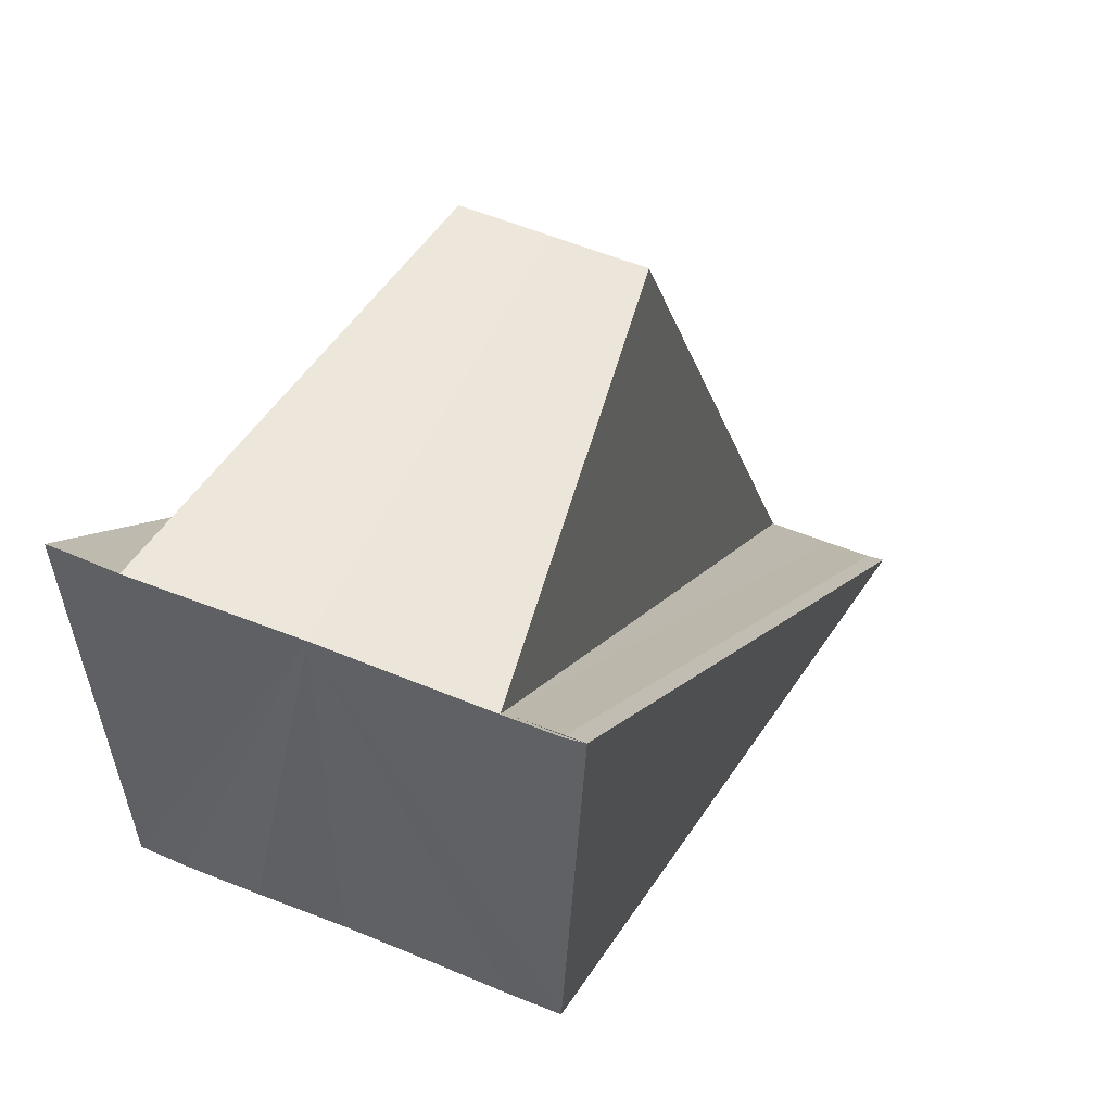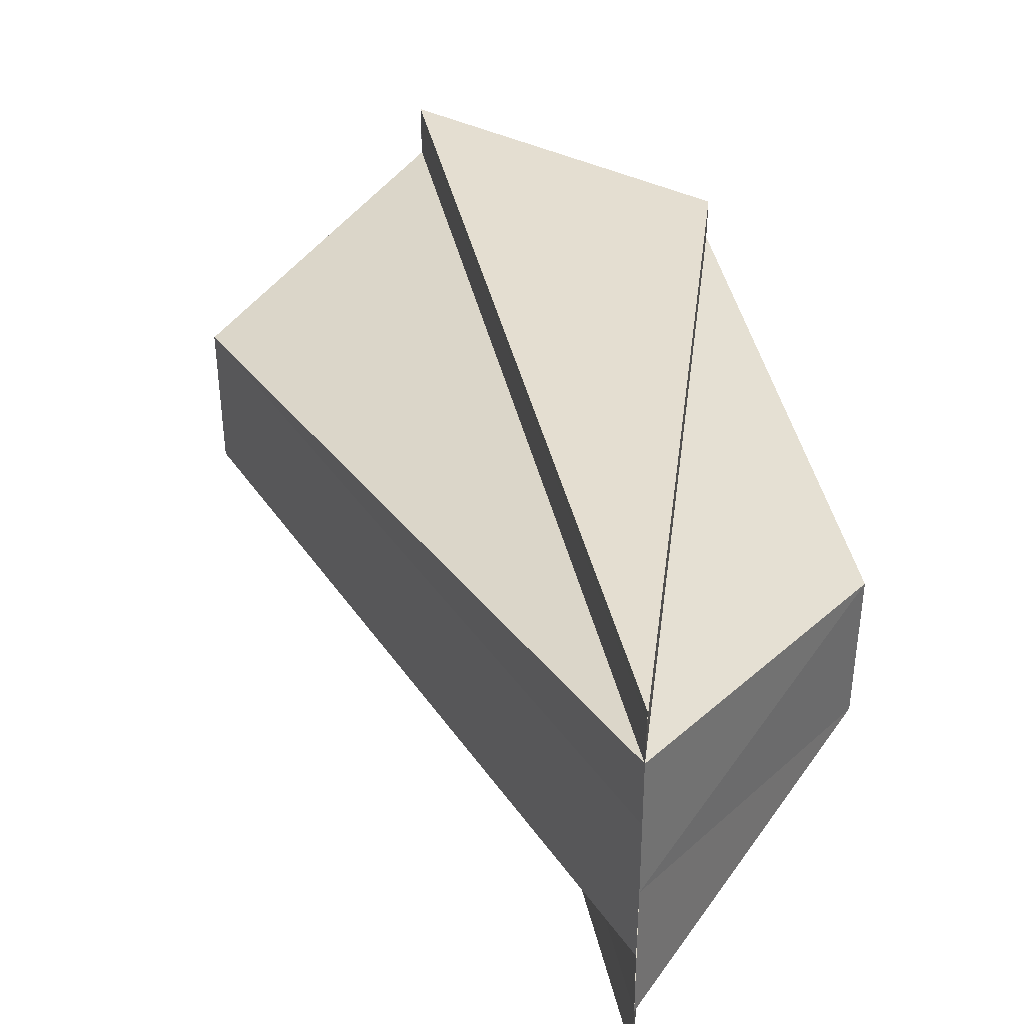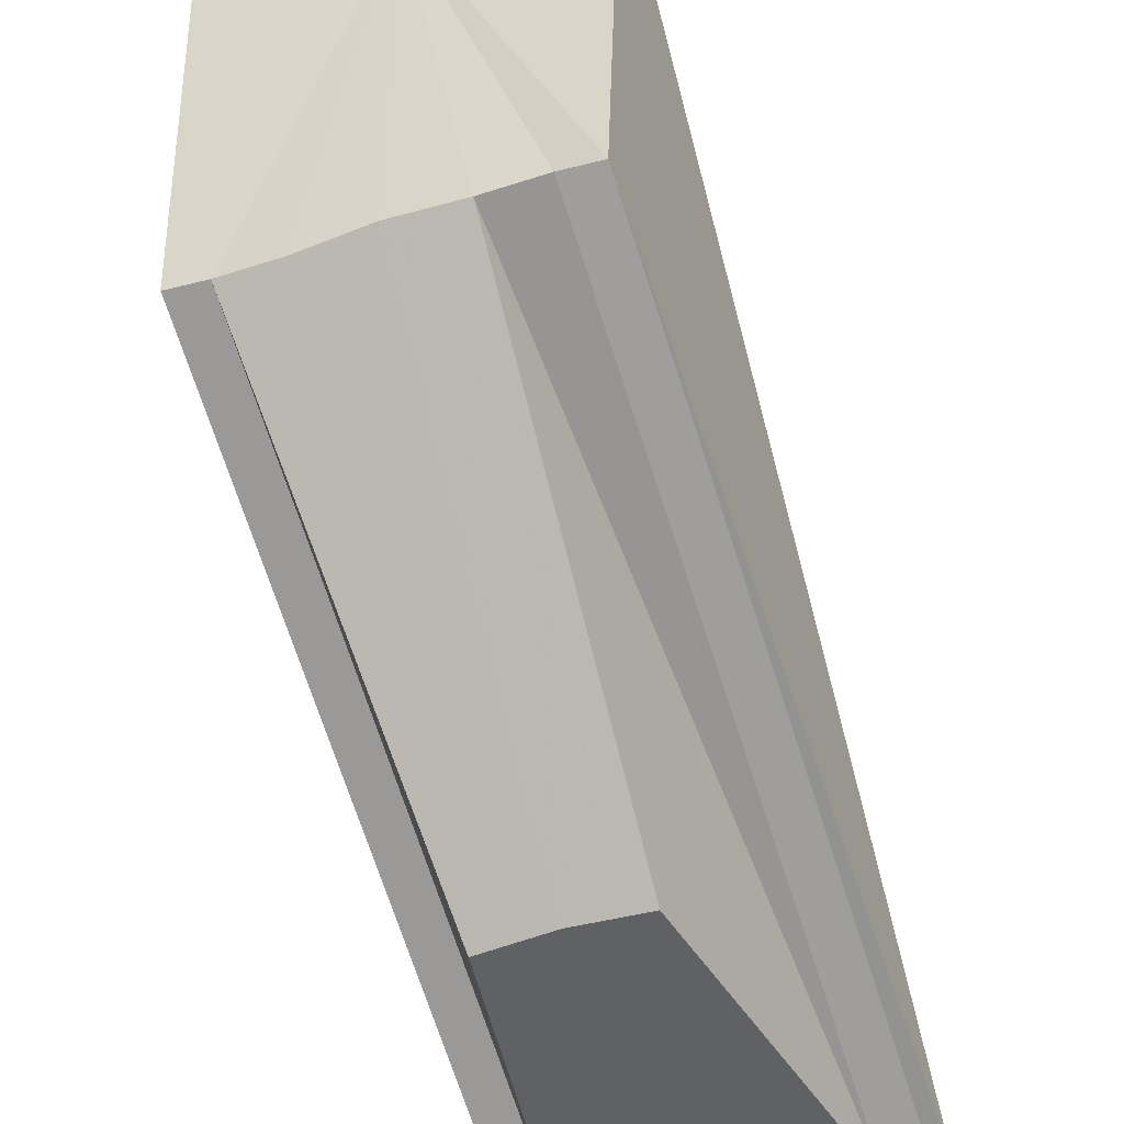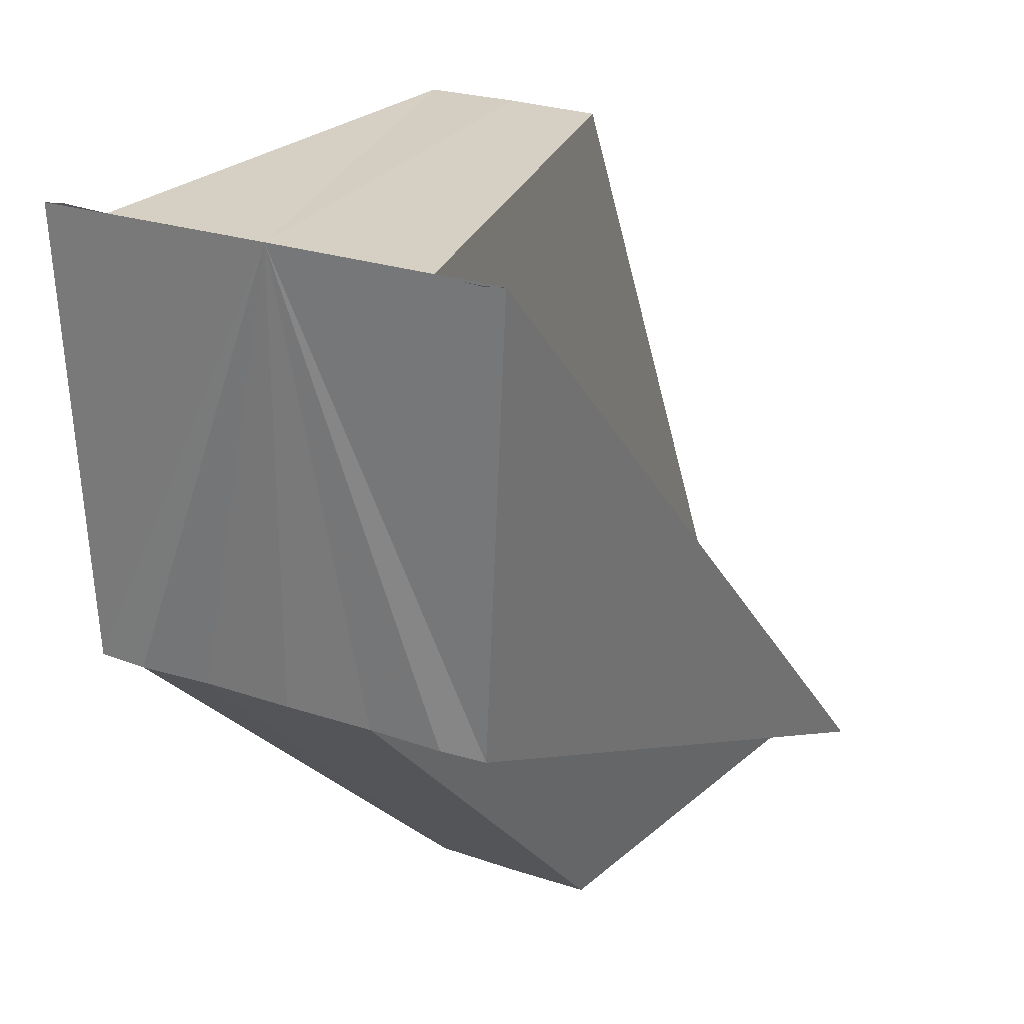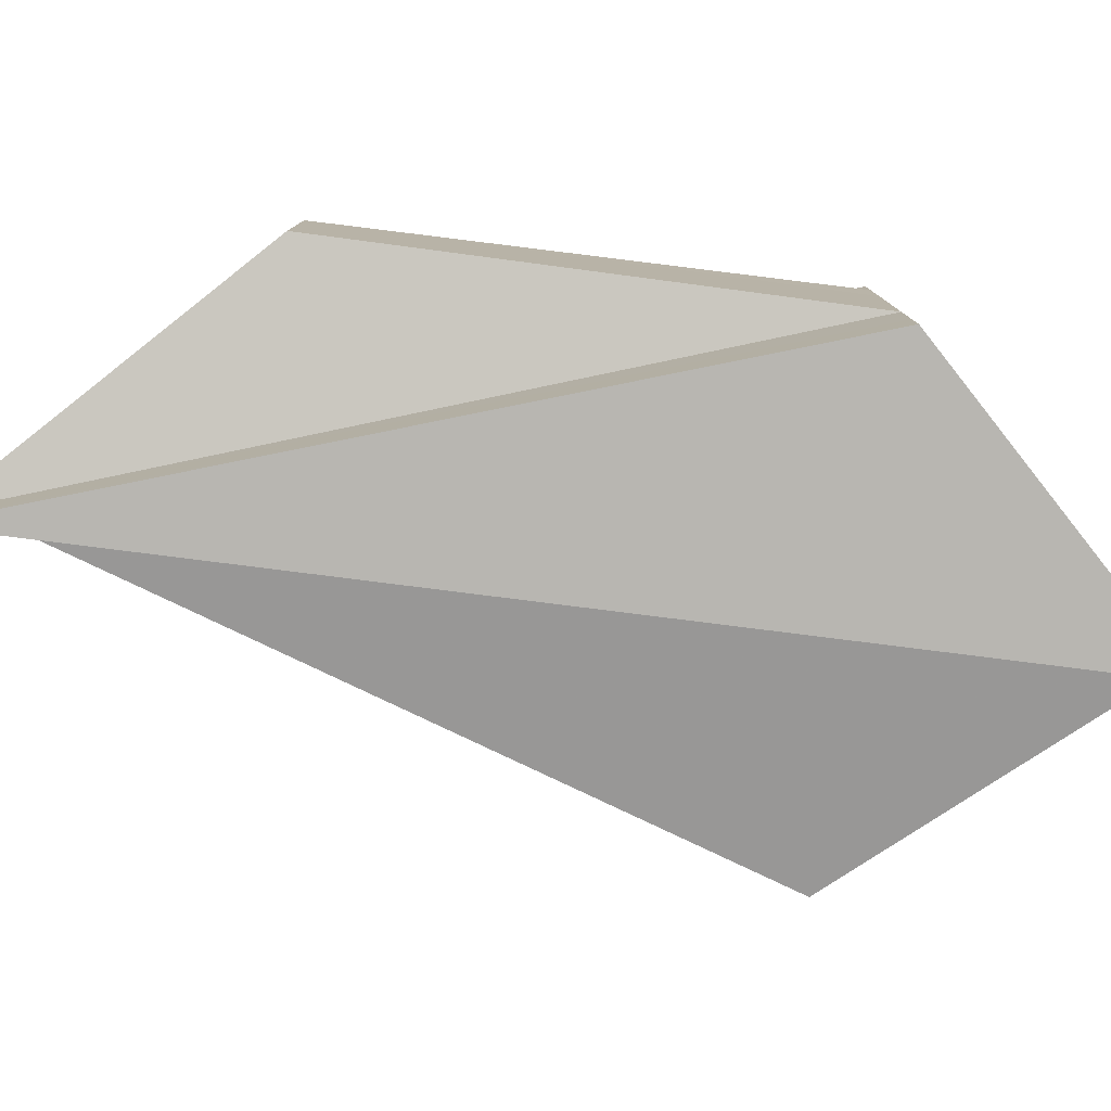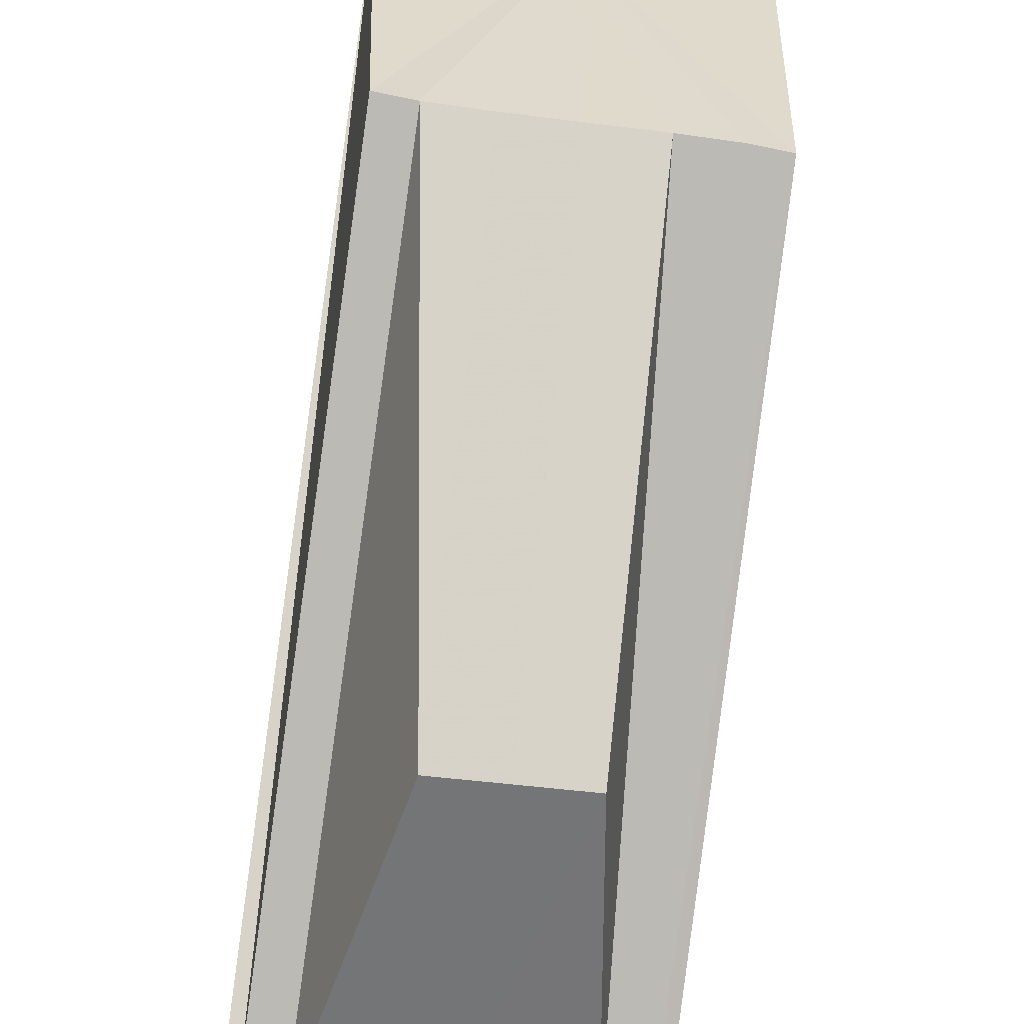
<metadata>
{"format":"obj","ext":"obj","renderer":"f3d","projection":"perspective","resolution":1024,"background":"white","views":[{"elev":53.8,"azim":113.7,"up":"+Y"},{"elev":35.3,"azim":-56.0,"up":"+Z"},{"elev":-45.4,"azim":110.4,"up":"+Y"},{"elev":26.5,"azim":117.4,"up":"+Y"},{"elev":-78.6,"azim":37.8,"up":"+Z"},{"elev":-56.8,"azim":81.1,"up":"+Y"}]}
</metadata>
<code>
o 28317
v 2248 1879 9.886
v 2248 1879 9.886
v 2248 1879 9.886
v 2248 1879 9.886
v 2248 1879 9.886
v 2248 1879 9.886
v 2248 1879 9.886
v 2248 1879 9.891
v 2248 1879 9.886
v 2248 1879 9.893
v 2248 1879 9.895
v 2248 1879 9.887
v 2248 1879 9.889
v 2248 1879 9.887
v 2248 1879 9.889
v 2248 1879 9.886
v 2248 1879 9.887
v 2248 1879 9.887
v 2248 1879 9.886
v 2248 1879 9.886
v 2248 1879 9.887
v 2248 1879 9.886
v 2248 1879 9.889
v 2248 1879 9.889
v 2248 1879 9.896
v 2248 1879 9.896
v 2248 1879 9.896
v 2248 1879 9.896
v 2248 1879 9.895
v 2248 1879 9.896
v 2248 1879 9.896
v 2248 1879 9.896
v 2248 1879 9.895
v 2248 1879 9.896
v 2248 1879 9.896
v 2248 1879 9.891
v 2248 1879 9.889
v 2248 1879 9.891
v 2248 1879 9.891
v 2248 1879 9.893
v 2248 1879 9.893
v 2248 1879 9.895
v 2248 1879 9.896
v 2248 1879 9.895
v 2248 1879 9.893
v 2248 1879 9.895
v 2248 1879 9.887
v 2248 1879 9.889
v 2248 1879 9.893
v 2248 1879 9.893
v 2248 1879 9.891
v 2248 1879 9.889
v 2248 1879 9.889
v 2248 1879 9.887
v 2248 1879 9.889
v 2248 1879 9.889
v 2248 1879 9.896
v 2248 1879 9.896
v 2248 1879 9.896
v 2248 1879 9.896
v 2248 1879 9.896
f 1 2 3
f 2 4 5
f 6 4 7
f 8 5 9
f 8 10 11
f 8 12 13
f 14 15 12
f 16 14 17
f 2 18 16
f 19 20 16
f 18 2 21
f 21 20 22
f 8 21 22
f 23 14 21
f 24 18 23
f 8 23 21
f 8 25 26
f 27 28 25
f 29 30 27
f 31 32 27
f 33 31 29
f 34 33 35
f 8 36 23
f 36 37 23
f 38 37 36
f 39 37 38
f 40 38 36
f 8 40 36
f 41 38 40
f 39 38 41
f 8 42 40
f 42 41 40
f 8 43 42
f 43 44 42
f 44 41 42
f 39 41 44
f 45 44 46
f 39 47 48
f 49 44 50
f 8 51 50
f 51 49 50
f 39 49 51
f 8 52 51
f 52 39 51
f 53 39 52
f 54 55 56
f 57 58 59
f 60 58 61

</code>
